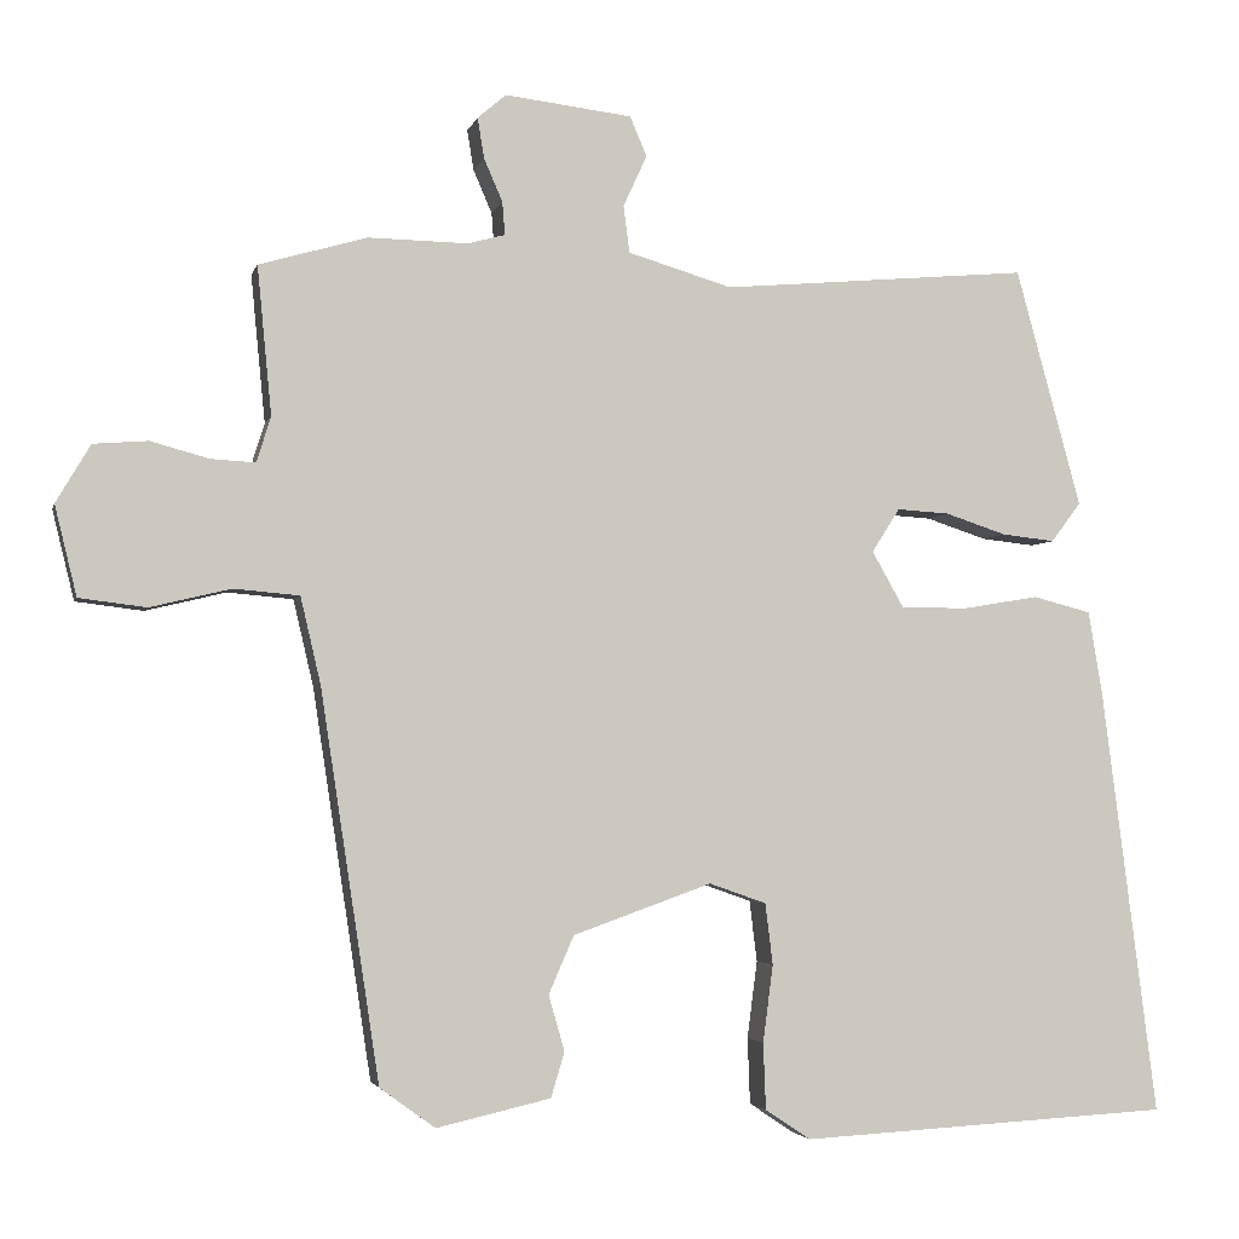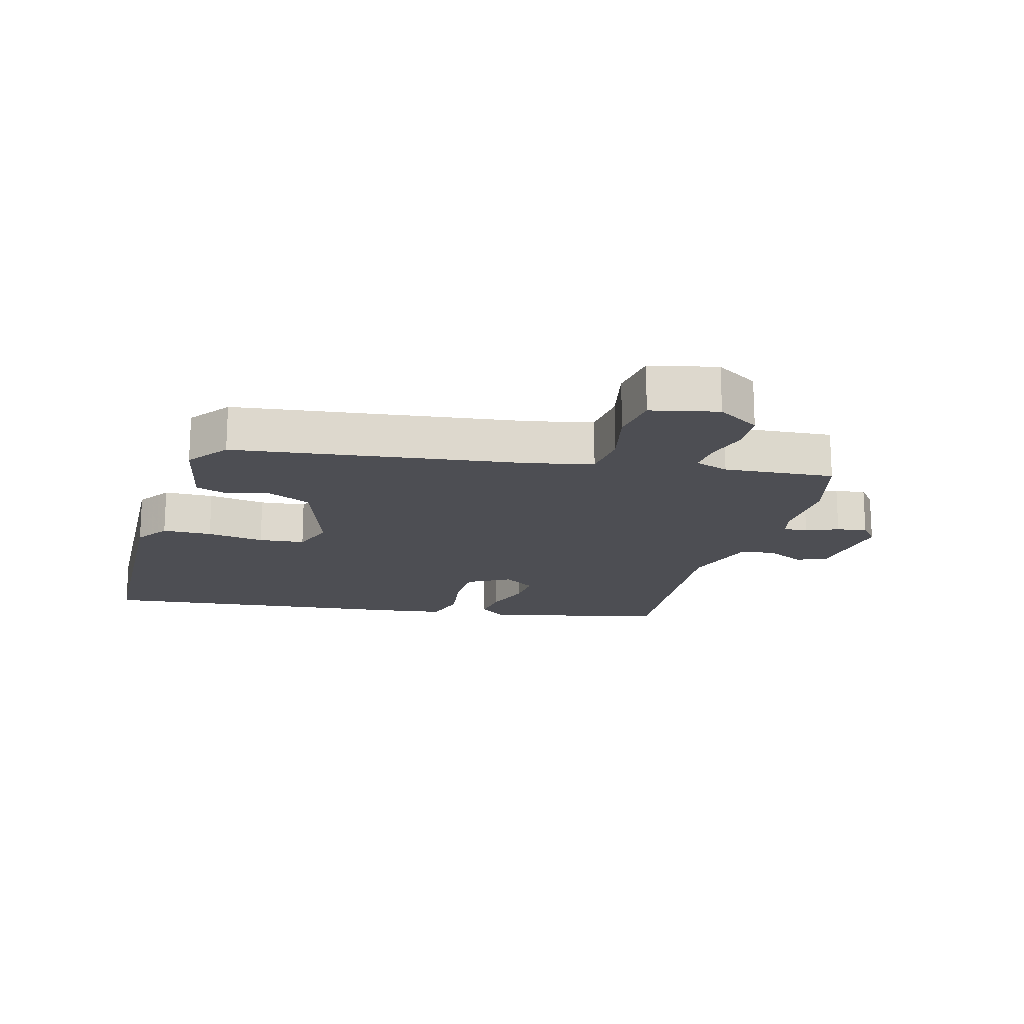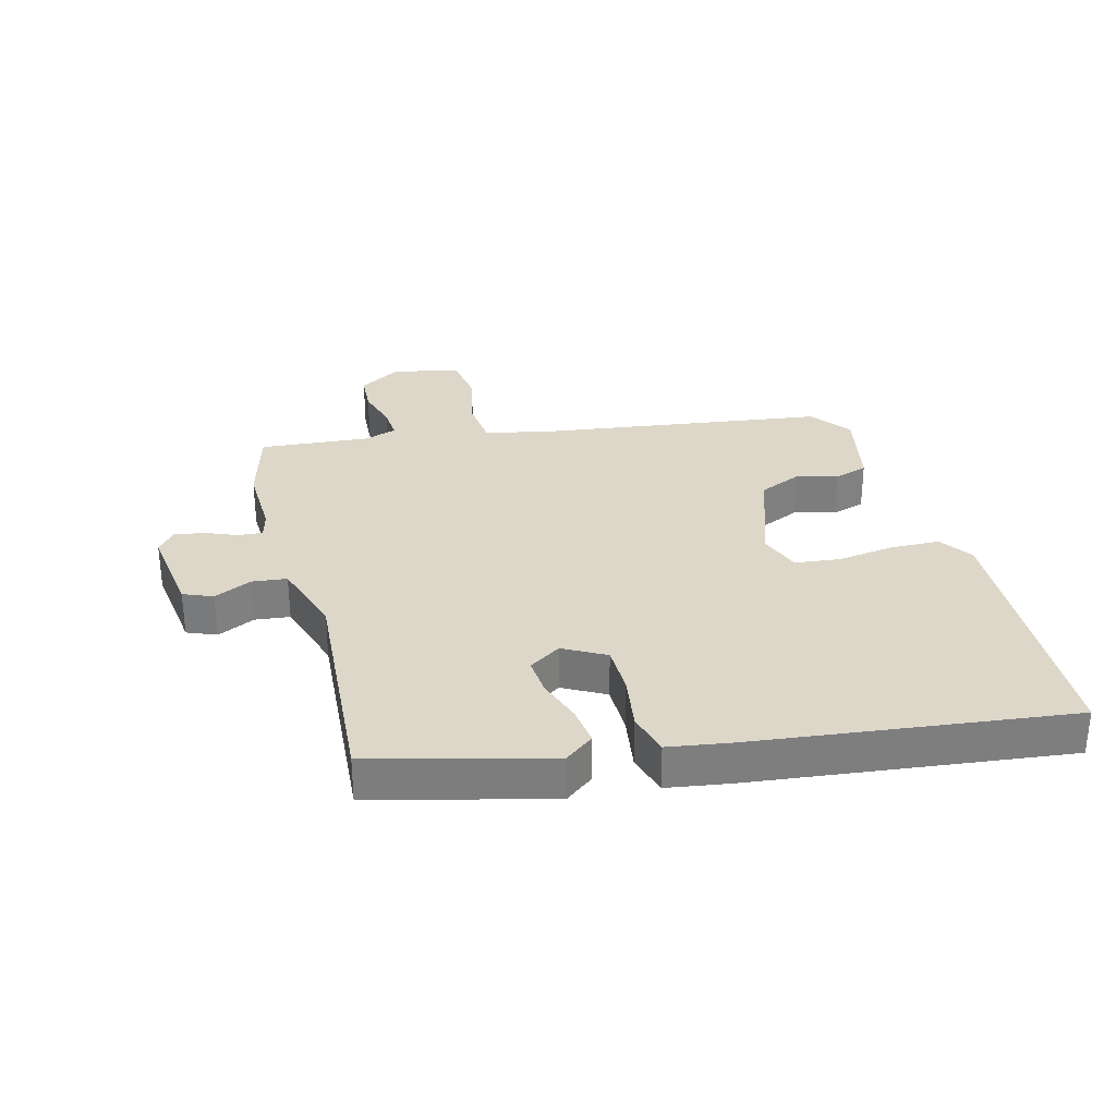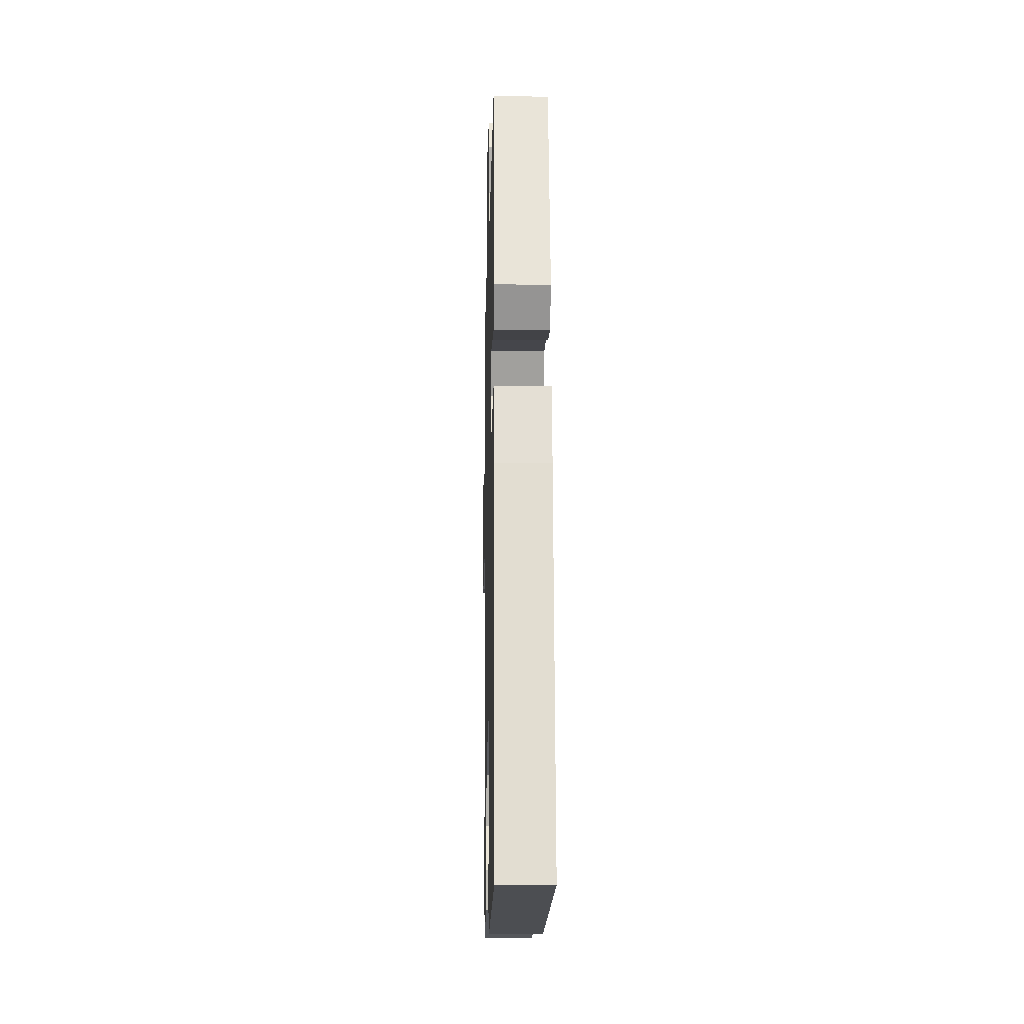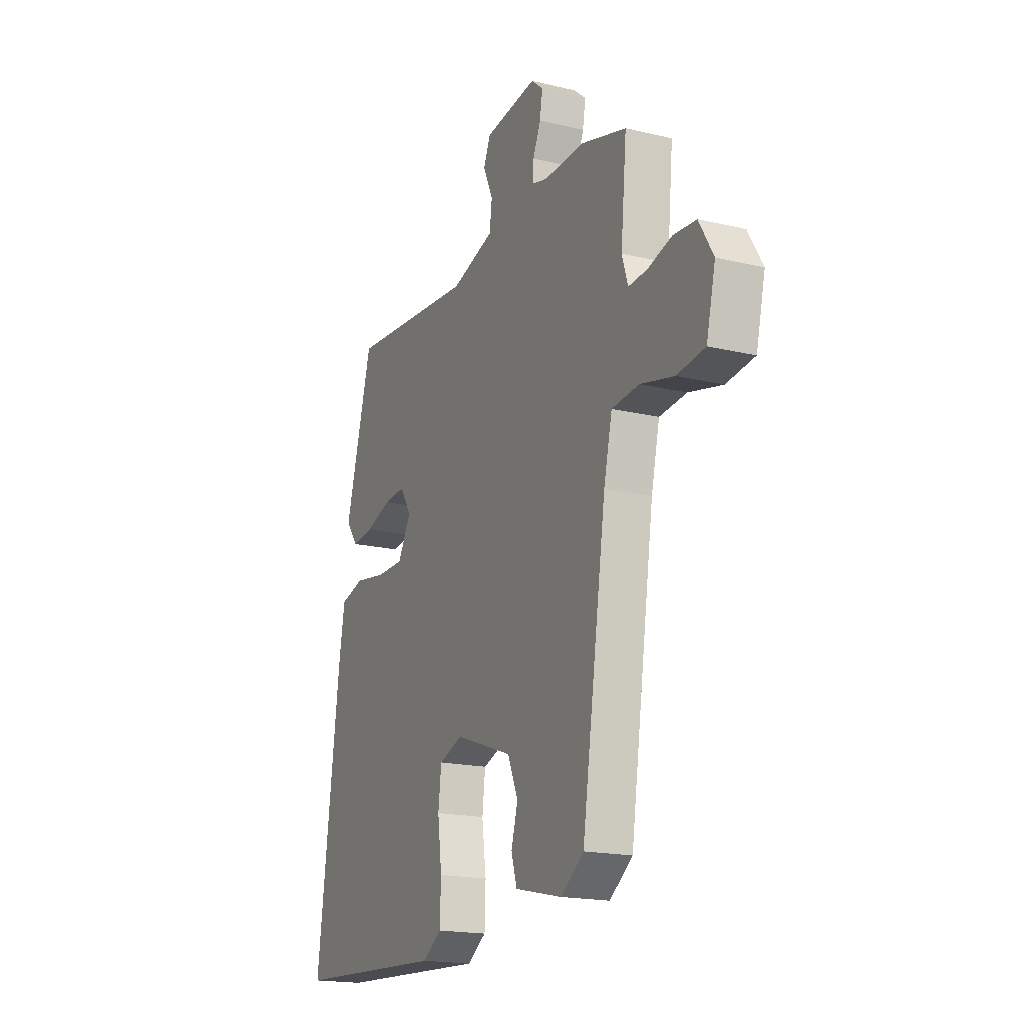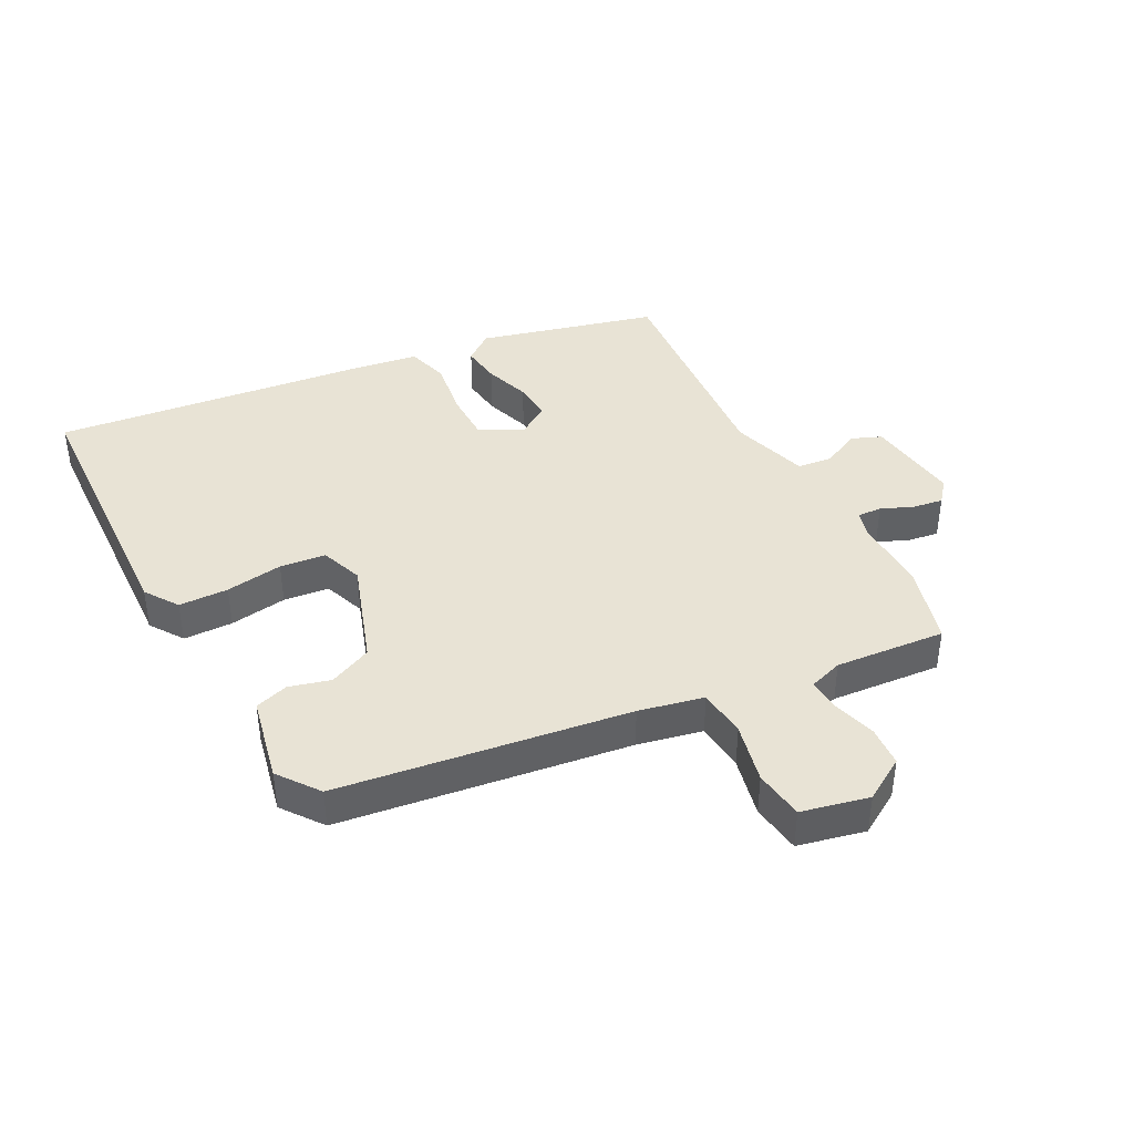
<metadata>
{"format":"obj","ext":"obj","renderer":"f3d","projection":"perspective","resolution":1024,"background":"white","views":[{"elev":-3.1,"azim":-13.0,"up":"+Z"},{"elev":-17.3,"azim":-106.5,"up":"+Y"},{"elev":30.9,"azim":74.4,"up":"+Y"},{"elev":-13.8,"azim":88.7,"up":"+Z"},{"elev":-18.3,"azim":-114.8,"up":"+Z"},{"elev":41.1,"azim":-118.5,"up":"+Y"}]}
</metadata>
<code>
v 0.384 0.07 0.513
v 0.462 0.07 0.23
v 0.427 0.07 0.183
v 0.364 0.07 0.19
v 0.291 0.07 0.214
v 0.229 0.07 0.218
v 0.196 0.07 0.166
v 0.234 0.07 0.099
v 0.314 0.07 0.099
v 0.404 0.07 0.114
v 0.473 0.07 0.096
v 0.49 0.07 -0.005
v 0.556 0.07 -0.512
v 0.114 0.07 -0.536
v 0.06 0.07 -0.5
v 0.057 0.07 -0.421
v 0.069 0.07 -0.329
v 0.06 0.07 -0.256
v -0.008 0.07 -0.232
v -0.173 0.07 -0.291
v -0.203 0.07 -0.36
v -0.184 0.07 -0.426
v -0.2 0.07 -0.48
v -0.336 0.07 -0.511
v -0.402 0.07 -0.463
v -0.472 0.07 0
v -0.496 0.07 0.103
v -0.574 0.07 0.11
v -0.67 0.07 0.087
v -0.75 0.07 0.097
v -0.776 0.07 0.204
v -0.735 0.07 0.273
v -0.67 0.07 0.278
v -0.601 0.07 0.259
v -0.548 0.07 0.256
v -0.531 0.07 0.31
v -0.548 0.07 0.486
v -0.42 0.07 0.523
v -0.301 0.07 0.521
v -0.257 0.07 0.533
v -0.26 0.07 0.572
v -0.282 0.07 0.623
v -0.29 0.07 0.671
v -0.256 0.07 0.7
v -0.105 0.07 0.682
v -0.085 0.07 0.635
v -0.113 0.07 0.574
v -0.106 0.07 0.518
v 0.018 0.07 0.481
v 0.384 0 0.513
v 0.462 0 0.23
v 0.427 0 0.183
v 0.364 0 0.19
v 0.291 0 0.214
v 0.229 0 0.218
v 0.196 0 0.166
v 0.234 0 0.099
v 0.314 0 0.099
v 0.404 0 0.114
v 0.473 0 0.096
v 0.49 0 -0.005
v 0.556 0 -0.512
v 0.114 0 -0.536
v 0.06 0 -0.5
v 0.057 0 -0.421
v 0.069 0 -0.329
v 0.06 0 -0.256
v -0.008 0 -0.232
v -0.173 0 -0.291
v -0.203 0 -0.36
v -0.184 0 -0.426
v -0.2 0 -0.48
v -0.336 0 -0.511
v -0.402 0 -0.463
v -0.472 0 0
v -0.496 0 0.103
v -0.574 0 0.11
v -0.67 0 0.087
v -0.75 0 0.097
v -0.776 0 0.204
v -0.735 0 0.273
v -0.67 0 0.278
v -0.601 0 0.259
v -0.548 0 0.256
v -0.531 0 0.31
v -0.548 0 0.486
v -0.42 0 0.523
v -0.301 0 0.521
v -0.257 0 0.533
v -0.26 0 0.572
v -0.282 0 0.623
v -0.29 0 0.671
v -0.256 0 0.7
v -0.105 0 0.682
v -0.085 0 0.635
v -0.113 0 0.574
v -0.106 0 0.518
v 0.018 0 0.481
f 45 46 47
f 44 45 47
f 43 44 47
f 42 43 47
f 41 42 47
f 40 41 47 48
f 39 40 48 49
f 38 39 49
f 37 38 49
f 36 37 49
f 32 33 34
f 31 32 34
f 30 31 34
f 29 30 34
f 28 29 34
f 27 28 34 35
f 24 25 26
f 23 24 26
f 22 23 26
f 21 22 26
f 20 21 26 27
f 35 36 49
f 27 35 49
f 20 27 49
f 19 20 49
f 15 16 17
f 14 15 17
f 13 14 17
f 12 13 17
f 11 12 17
f 10 11 17
f 9 10 17
f 8 9 17 18
f 3 4 5
f 2 3 5
f 1 2 5
f 49 1 5
f 49 5 6
f 7 8 18 19
f 7 19 49
f 6 7 49
f 96 95 94
f 96 94 93
f 96 93 92
f 96 92 91
f 96 91 90
f 97 96 90 89
f 98 97 89 88
f 98 88 87
f 98 87 86
f 98 86 85
f 83 82 81
f 83 81 80
f 83 80 79
f 83 79 78
f 83 78 77
f 84 83 77 76
f 75 74 73
f 75 73 72
f 75 72 71
f 75 71 70
f 76 75 70 69
f 98 85 84
f 98 84 76
f 98 76 69
f 98 69 68
f 66 65 64
f 66 64 63
f 66 63 62
f 66 62 61
f 66 61 60
f 66 60 59
f 66 59 58
f 67 66 58 57
f 54 53 52
f 54 52 51
f 54 51 50
f 54 50 98
f 55 54 98
f 68 67 57 56
f 98 68 56
f 98 56 55
f 1 50 51 2
f 2 51 52 3
f 3 52 53 4
f 4 53 54 5
f 5 54 55 6
f 6 55 56 7
f 7 56 57 8
f 8 57 58 9
f 9 58 59 10
f 10 59 60 11
f 11 60 61 12
f 12 61 62 13
f 13 62 63 14
f 14 63 64 15
f 15 64 65 16
f 16 65 66 17
f 17 66 67 18
f 18 67 68 19
f 19 68 69 20
f 20 69 70 21
f 21 70 71 22
f 22 71 72 23
f 23 72 73 24
f 24 73 74 25
f 25 74 75 26
f 26 75 76 27
f 27 76 77 28
f 28 77 78 29
f 29 78 79 30
f 30 79 80 31
f 31 80 81 32
f 32 81 82 33
f 33 82 83 34
f 34 83 84 35
f 35 84 85 36
f 36 85 86 37
f 37 86 87 38
f 38 87 88 39
f 39 88 89 40
f 40 89 90 41
f 41 90 91 42
f 42 91 92 43
f 43 92 93 44
f 44 93 94 45
f 45 94 95 46
f 46 95 96 47
f 47 96 97 48
f 48 97 98 49
f 49 98 50 1

</code>
